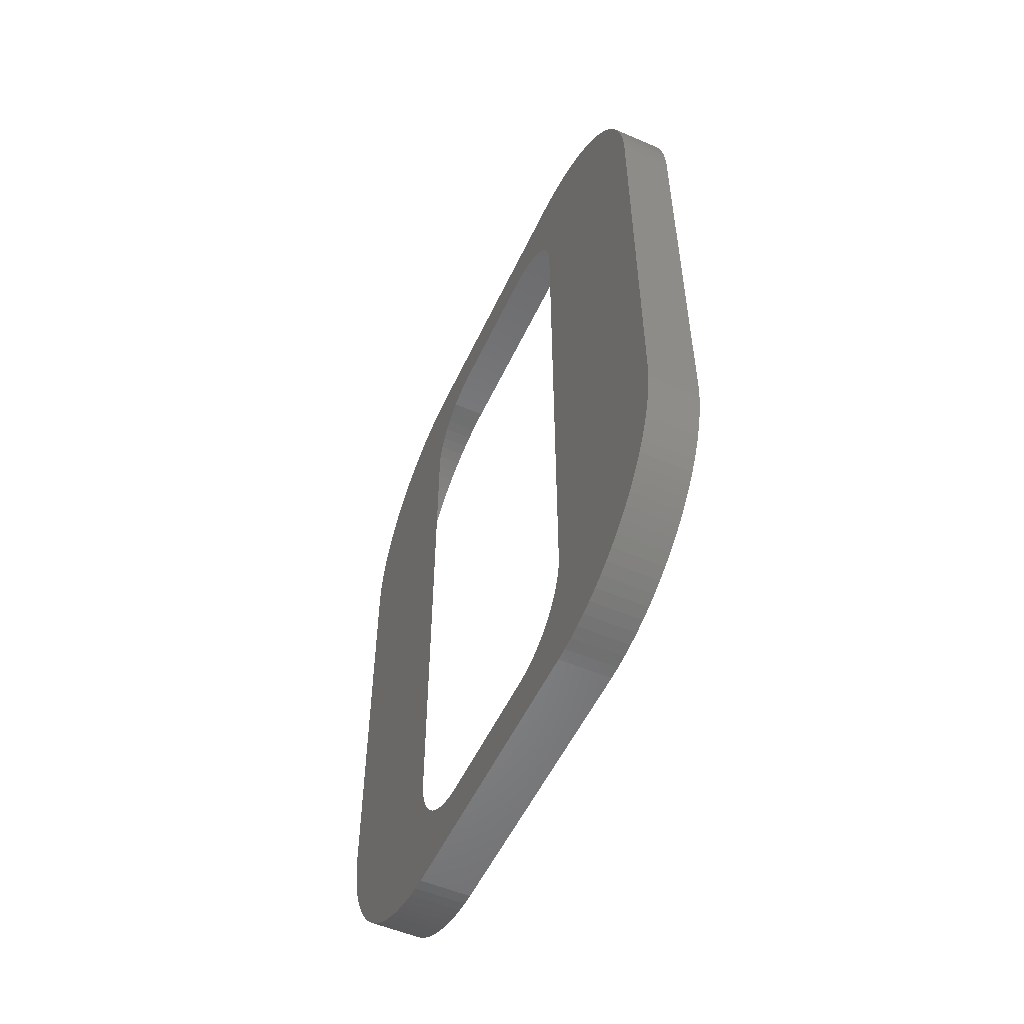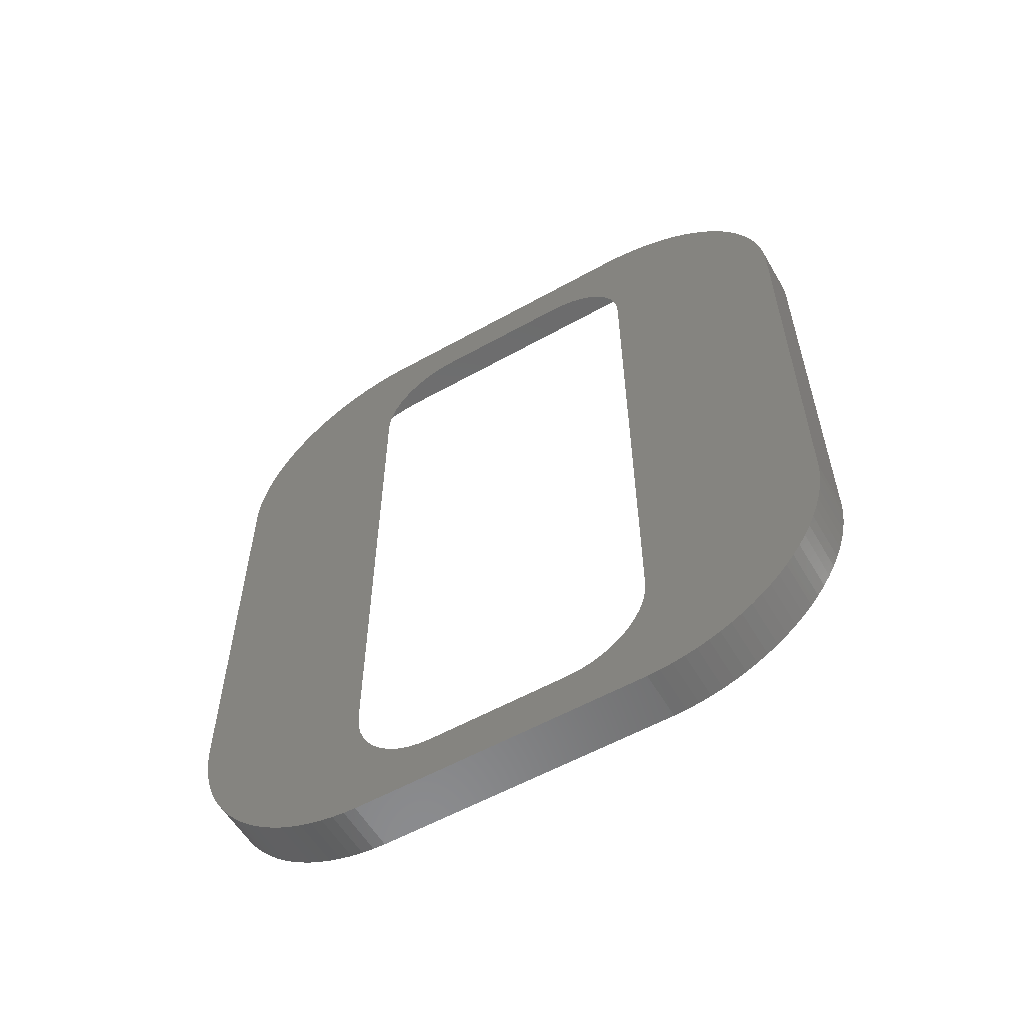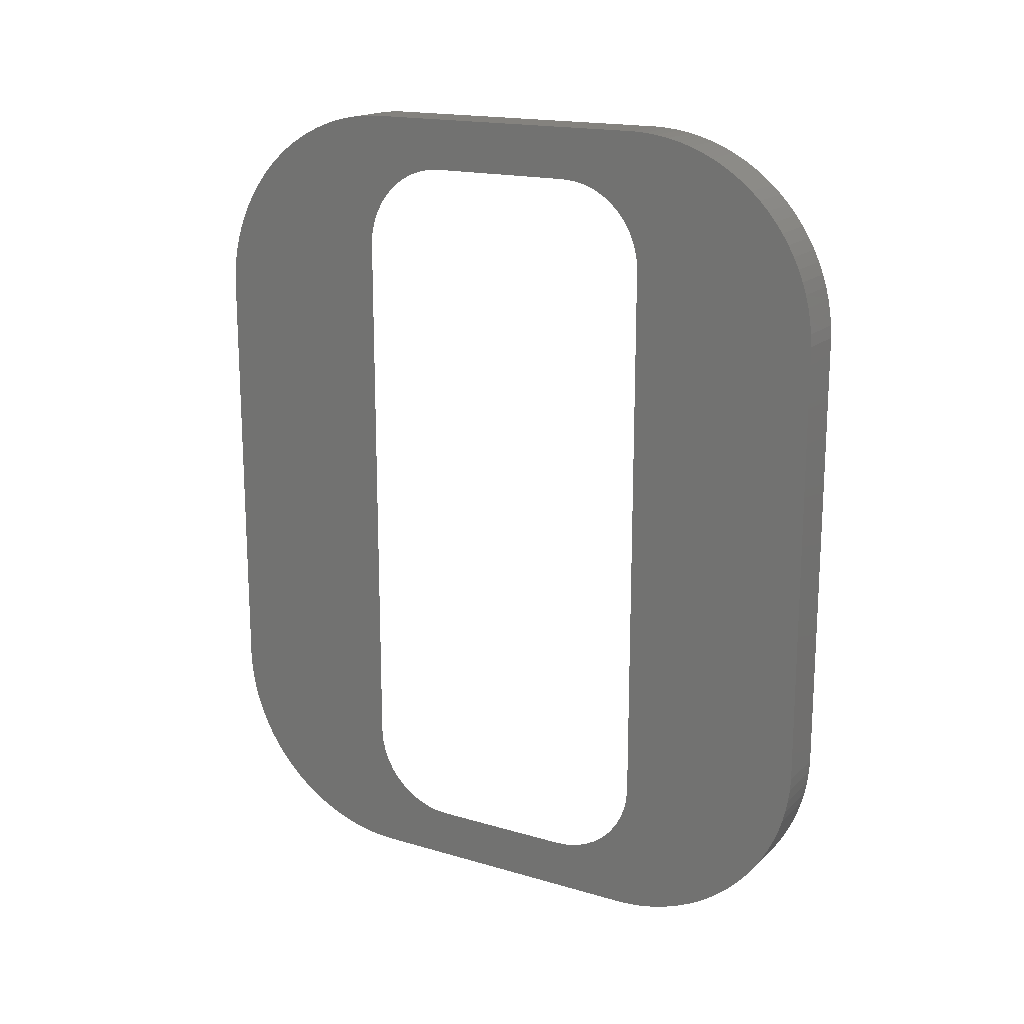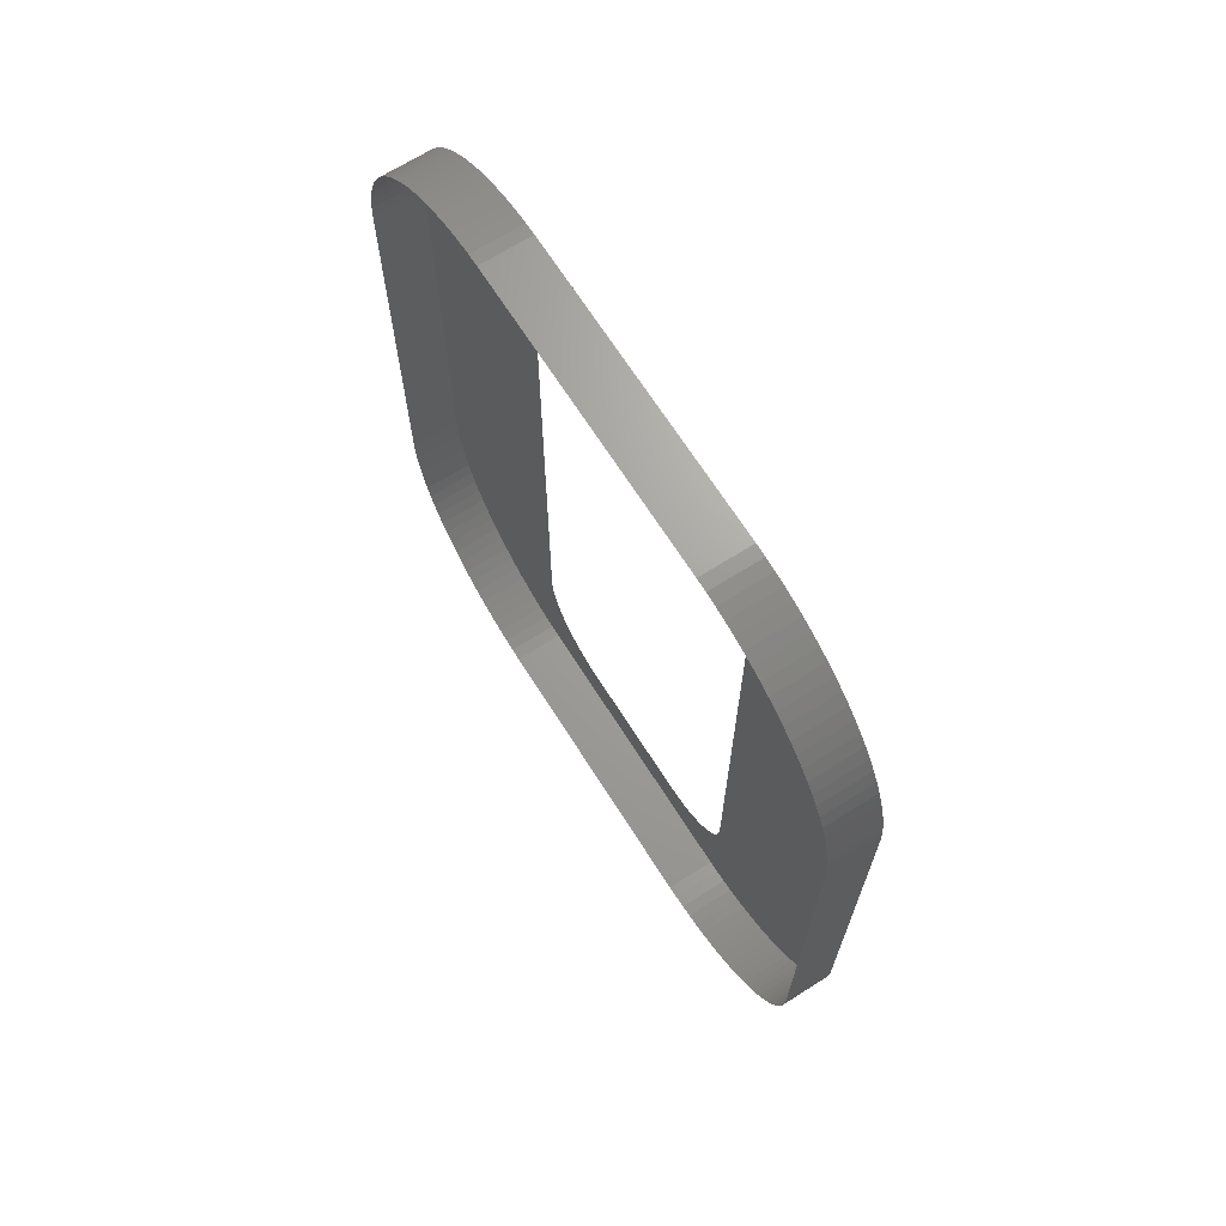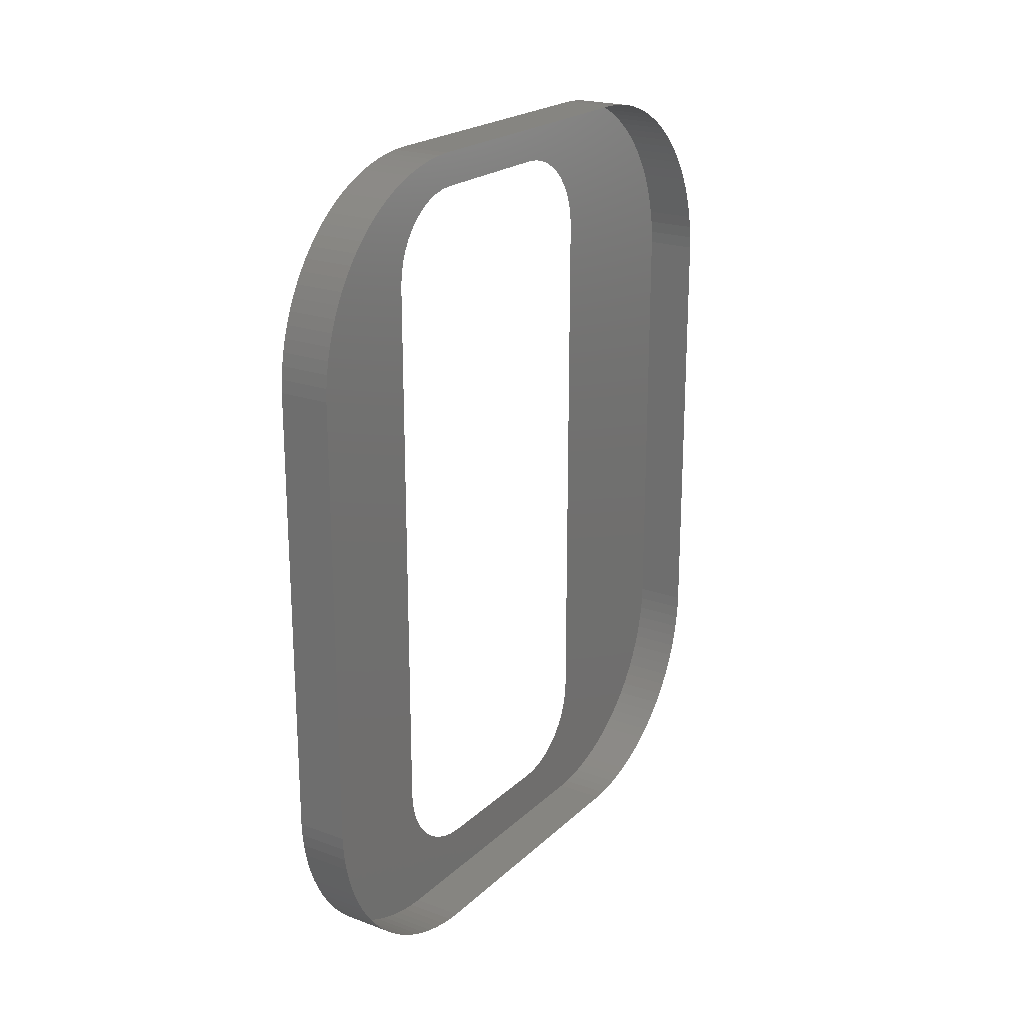
<metadata>
{"format":"stl","ext":"stl","renderer":"f3d","projection":"perspective","resolution":1024,"background":"white","views":[{"elev":-53.7,"azim":-24.7,"up":"+Y"},{"elev":-57.2,"azim":-59.8,"up":"+Y"},{"elev":17.2,"azim":-59.6,"up":"+Y"},{"elev":68.0,"azim":147.6,"up":"+Y"},{"elev":21.5,"azim":32.9,"up":"+Y"}]}
</metadata>
<code>
# stl→obj: 280 verts, 384 faces
v 0 -30.1 -4.882
v 0 -34.3 -7.893
v 0 -30.03 -5.916
v 0 -30.1 -1.889
v 0 -29.81 -6.903
v 0 -30.1 1.108
v 0 -29.45 -7.832
v 0 -30.1 4.104
v 0 -34.3 -11.32
v 0 -28.97 -8.692
v 0 -28.38 -9.473
v 0 -34.24 -12.35
v 0 -30.1 7.098
v 0 -30.03 8.131
v 0 -29.81 9.118
v 0 -34.3 10.23
v 0 -29.45 10.05
v 0 -28.97 10.91
v 0 -34.3 13.53
v 0 -27.69 -10.16
v 0 -34.12 -13.37
v 0 -33.94 -14.37
v 0 -26.91 -10.75
v 0 -28.38 11.69
v 0 -34.24 14.56
v 0 -27.69 12.38
v 0 -34.12 15.58
v 0 -33.94 16.58
v 0 -26.91 12.97
v 0 -33.69 -15.38
v 0 -33.38 -16.36
v 0 -26.05 -11.23
v 0 -33.69 17.59
v 0 -33.38 18.57
v 0 -26.05 13.45
v 0 -33.01 -17.31
v 0 -32.57 -18.24
v 0 -32.09 -19.14
v 0 -33.01 19.52
v 0 -32.58 20.45
v 0 -32.09 21.35
v 0 -25.12 -11.59
v 0 -25.12 13.8
v 0 -31.54 -20.02
v 0 -30.93 -20.86
v 0 -30.28 -21.65
v 0 -31.54 22.23
v 0 -30.93 23.07
v 0 -30.28 23.86
v 0 -24.14 -11.81
v 0 -24.14 14.02
v 0 -29.58 -22.4
v 0 -28.83 -23.11
v 0 -28.05 -23.76
v 0 -29.58 24.61
v 0 -28.84 25.31
v 0 -28.05 25.96
v 0 -23.1 -11.88
v 0 -23.1 14.1
v 0 -27.21 -24.37
v 0 -26.33 -24.92
v 0 -25.43 -25.42
v 0 -27.21 26.58
v 0 -26.34 27.13
v 0 -25.44 27.63
v 0 -24.5 -25.85
v 0 -24.51 28.06
v 0 -23.55 -26.23
v 0 -23.55 28.44
v 0 -22.57 -26.55
v 0 -22.57 28.76
v 0 -21.58 -26.8
v 0 -20.57 -26.99
v 0 -19.55 -27.11
v 0 -18.51 -11.88
v 0 -18.52 -27.17
v 0 -13.91 -11.88
v 0 -9.309 -11.88
v 0 -4.71 -11.88
v 0 -21.58 29.01
v 0 -20.57 29.2
v 0 -19.55 29.32
v 0 -18.51 14.1
v 0 -18.52 29.39
v 0 -13.91 14.1
v 0 -9.309 14.1
v 0 -4.71 14.1
v 0 -0.1118 -11.88
v 0 -0.1118 14.1
v 0 4.487 -11.88
v 0 4.487 14.1
v 0 9.085 -11.88
v 0 9.085 14.1
v 0 13.68 -11.88
v 0 18.28 -11.88
v 0 18.31 -27.17
v 0 19.33 -27.11
v 0 20.36 -26.99
v 0 13.68 14.1
v 0 18.28 14.1
v 0 18.31 29.38
v 0 19.33 29.32
v 0 20.36 29.2
v 0 21.36 -26.8
v 0 21.37 29.01
v 0 22.36 -26.54
v 0 22.36 28.76
v 0 23.34 -26.23
v 0 23.33 28.44
v 0 24.29 -25.85
v 0 25.22 -25.42
v 0 26.14 -24.91
v 0 22.88 -11.88
v 0 27 -24.37
v 0 27.83 -23.76
v 0 23.91 -11.81
v 0 24.29 28.07
v 0 25.23 27.63
v 0 26.13 27.13
v 0 22.88 14.1
v 0 27 26.58
v 0 27.83 25.97
v 0 23.91 14.02
v 0 28.62 -23.11
v 0 29.37 -22.4
v 0 30.07 -21.64
v 0 28.62 25.32
v 0 29.37 24.61
v 0 30.06 23.86
v 0 24.9 -11.59
v 0 24.9 13.8
v 0 30.72 -20.85
v 0 31.32 -20.02
v 0 31.87 -19.15
v 0 30.72 23.07
v 0 31.32 22.23
v 0 31.87 21.36
v 0 25.83 -11.23
v 0 25.83 13.45
v 0 32.36 -18.24
v 0 32.8 -17.3
v 0 26.69 -10.75
v 0 32.36 20.45
v 0 32.79 19.52
v 0 26.69 12.97
v 0 33.17 -16.35
v 0 33.48 -15.37
v 0 33.73 -14.37
v 0 33.17 18.56
v 0 33.48 17.58
v 0 33.73 16.58
v 0 27.47 -10.16
v 0 27.47 12.38
v 0 33.91 -13.37
v 0 28.16 -9.473
v 0 28.75 -8.692
v 0 29.23 -7.832
v 0 33.91 15.58
v 0 34.03 14.55
v 0 28.16 11.69
v 0 29.58 -6.903
v 0 34.09 13.53
v 0 28.75 10.91
v 0 29.23 10.05
v 0 34.09 10.23
v 0 29.8 -5.916
v 0 29.58 9.118
v 0 29.8 8.131
v 0 29.88 7.098
v 0 29.88 -4.882
v 0 29.88 4.104
v 0 29.88 -1.889
v 0 29.88 1.108
v 0 34.09 -7.893
v 0 34.09 -11.32
v 0 34.03 -12.35
v 4.195 -33.38 -16.36
v 4.195 -33.01 -17.31
v 4.195 -32.57 -18.24
v 4.195 -32.09 -19.14
v 4.195 -31.54 -20.02
v 4.195 -30.93 -20.86
v 4.195 -30.28 -21.65
v 4.195 -29.58 -22.4
v 4.195 -28.83 -23.11
v 4.195 -28.05 -23.76
v 4.195 -27.21 -24.37
v 4.195 -26.33 -24.92
v 4.195 -25.43 -25.42
v 4.195 -24.5 -25.85
v 4.195 -23.55 -26.23
v 4.195 -22.57 -26.55
v 4.195 -21.58 -26.8
v 4.195 -20.57 -26.99
v 4.195 -19.55 -27.11
v 4.195 -18.52 -27.17
v 4.195 18.31 -27.17
v 4.195 19.33 -27.11
v 4.195 20.36 -26.99
v 4.195 21.36 -26.8
v 4.195 22.36 -26.54
v 4.195 23.34 -26.23
v 4.195 24.29 -25.85
v 4.195 25.22 -25.42
v 4.195 26.14 -24.91
v 4.195 27 -24.37
v 4.195 27.83 -23.76
v 4.195 28.62 -23.11
v 4.195 29.37 -22.4
v 4.195 30.07 -21.64
v 4.195 30.72 -20.85
v 4.195 31.32 -20.02
v 4.195 31.87 -19.15
v 4.195 32.36 -18.24
v 4.195 32.8 -17.3
v 4.195 33.17 -16.35
v 4.195 -33.69 -15.38
v 4.195 -33.94 -14.37
v 4.195 -34.12 -13.37
v 4.195 -34.24 -12.35
v 4.195 -34.3 -11.32
v 4.195 -34.3 -7.893
v 4.195 -34.3 10.23
v 4.195 -34.3 13.53
v 4.195 -34.24 14.56
v 4.195 -34.12 15.58
v 4.195 -33.94 16.58
v 4.195 -33.69 17.59
v 4.195 -33.38 18.57
v 4.195 -33.01 19.52
v 4.195 -32.58 20.45
v 4.195 -32.09 21.35
v 4.195 -31.54 22.23
v 4.195 -30.93 23.07
v 4.195 -30.28 23.86
v 4.195 -29.58 24.61
v 4.195 -28.84 25.31
v 4.195 -28.05 25.96
v 4.195 -27.21 26.58
v 4.195 -26.34 27.13
v 4.195 -25.44 27.63
v 4.195 -24.51 28.06
v 4.195 -23.55 28.44
v 4.195 -22.57 28.76
v 4.195 -21.58 29.01
v 4.195 -20.57 29.2
v 4.195 -19.55 29.32
v 4.195 -18.52 29.39
v 4.195 18.31 29.38
v 4.195 19.33 29.32
v 4.195 20.36 29.2
v 4.195 21.37 29.01
v 4.195 22.36 28.76
v 4.195 23.33 28.44
v 4.195 24.29 28.07
v 4.195 25.23 27.63
v 4.195 26.13 27.13
v 4.195 27 26.58
v 4.195 27.83 25.97
v 4.195 28.62 25.32
v 4.195 29.37 24.61
v 4.195 30.06 23.86
v 4.195 30.72 23.07
v 4.195 31.32 22.23
v 4.195 31.87 21.36
v 4.195 32.36 20.45
v 4.195 32.79 19.52
v 4.195 33.17 18.56
v 4.195 33.48 17.58
v 4.195 33.73 16.58
v 4.195 33.48 -15.37
v 4.195 33.73 -14.37
v 4.195 33.91 15.58
v 4.195 34.03 14.55
v 4.195 33.91 -13.37
v 4.195 34.09 13.53
v 4.195 34.09 10.23
v 4.195 34.09 -7.893
v 4.195 34.09 -11.32
v 4.195 34.03 -12.35
f 1 2 3
f 2 1 4
f 2 5 3
f 6 2 4
f 5 2 7
f 2 6 8
f 2 9 7
f 7 9 10
f 9 11 10
f 9 12 11
f 13 2 8
f 2 13 14
f 15 2 14
f 16 2 15
f 17 16 15
f 16 17 18
f 19 16 18
f 12 20 11
f 12 21 20
f 21 22 20
f 20 22 23
f 19 18 24
f 25 19 24
f 25 24 26
f 27 25 26
f 28 27 26
f 29 28 26
f 22 30 23
f 30 31 23
f 31 32 23
f 33 28 29
f 34 33 29
f 34 29 35
f 32 31 36
f 37 32 36
f 32 37 38
f 39 34 35
f 40 39 35
f 41 40 35
f 42 32 38
f 41 35 43
f 42 38 44
f 45 42 44
f 42 45 46
f 47 41 43
f 48 47 43
f 49 48 43
f 50 42 46
f 49 43 51
f 50 46 52
f 53 50 52
f 50 53 54
f 55 49 51
f 56 55 51
f 57 56 51
f 58 50 54
f 57 51 59
f 58 54 60
f 61 58 60
f 58 61 62
f 63 57 59
f 64 63 59
f 65 64 59
f 66 58 62
f 67 65 59
f 58 66 68
f 69 67 59
f 70 58 68
f 71 69 59
f 58 70 72
f 73 58 72
f 58 73 74
f 75 58 74
f 75 74 76
f 77 75 76
f 78 77 76
f 79 78 76
f 80 71 59
f 81 80 59
f 82 81 59
f 82 59 83
f 84 82 83
f 84 83 85
f 86 84 85
f 84 86 87
f 88 79 76
f 89 84 87
f 90 88 76
f 84 89 91
f 92 90 76
f 93 84 91
f 94 92 76
f 95 94 76
f 96 95 76
f 95 96 97
f 98 95 97
f 84 93 99
f 100 84 99
f 101 84 100
f 102 101 100
f 103 102 100
f 95 98 104
f 105 103 100
f 106 95 104
f 107 105 100
f 95 106 108
f 109 107 100
f 110 95 108
f 95 110 111
f 112 95 111
f 113 95 112
f 114 113 112
f 113 114 115
f 116 113 115
f 117 109 100
f 118 117 100
f 119 118 100
f 120 119 100
f 121 119 120
f 122 121 120
f 122 120 123
f 116 115 124
f 125 116 124
f 116 125 126
f 127 122 123
f 128 127 123
f 129 128 123
f 130 116 126
f 129 123 131
f 130 126 132
f 133 130 132
f 130 133 134
f 135 129 131
f 136 135 131
f 137 136 131
f 138 130 134
f 137 131 139
f 138 134 140
f 141 138 140
f 142 138 141
f 143 137 139
f 144 143 139
f 145 144 139
f 146 142 141
f 142 146 147
f 148 142 147
f 149 144 145
f 150 149 145
f 151 150 145
f 152 142 148
f 153 151 145
f 154 152 148
f 155 152 154
f 156 155 154
f 157 156 154
f 158 151 153
f 159 158 153
f 159 153 160
f 161 157 154
f 162 159 160
f 162 160 163
f 164 162 163
f 165 162 164
f 166 161 154
f 167 165 164
f 165 167 168
f 169 165 168
f 170 166 154
f 165 169 171
f 172 170 154
f 173 172 154
f 171 173 154
f 174 165 171
f 175 174 171
f 176 175 171
f 176 171 154
f 31 177 36
f 177 178 36
f 36 178 37
f 178 179 37
f 37 179 38
f 179 180 38
f 38 180 44
f 180 181 44
f 44 181 45
f 181 182 45
f 45 182 46
f 182 183 46
f 46 183 52
f 183 184 52
f 52 184 53
f 184 185 53
f 53 185 54
f 185 186 54
f 54 186 60
f 186 187 60
f 60 187 61
f 187 188 61
f 61 188 62
f 188 189 62
f 62 189 66
f 189 190 66
f 66 190 68
f 190 191 68
f 68 191 70
f 191 192 70
f 70 192 72
f 192 193 72
f 72 193 73
f 193 194 73
f 73 194 74
f 194 195 74
f 74 195 76
f 195 196 76
f 76 196 96
f 196 197 96
f 96 197 97
f 197 198 97
f 97 198 98
f 198 199 98
f 98 199 104
f 199 200 104
f 104 200 106
f 200 201 106
f 106 201 108
f 201 202 108
f 108 202 110
f 202 203 110
f 110 203 111
f 203 204 111
f 111 204 112
f 204 205 112
f 112 205 114
f 205 206 114
f 114 206 115
f 206 207 115
f 115 207 124
f 207 208 124
f 124 208 125
f 208 209 125
f 125 209 126
f 209 210 126
f 126 210 132
f 210 211 132
f 132 211 133
f 211 212 133
f 133 212 134
f 212 213 134
f 134 213 140
f 213 214 140
f 140 214 141
f 214 215 141
f 141 215 146
f 215 216 146
f 30 217 31
f 217 177 31
f 22 218 30
f 218 217 30
f 21 219 22
f 219 218 22
f 12 220 21
f 220 219 21
f 9 221 12
f 221 220 12
f 222 221 9
f 2 222 9
f 223 222 2
f 16 223 2
f 224 223 16
f 19 224 16
f 25 225 19
f 225 224 19
f 27 226 25
f 226 225 25
f 28 227 27
f 227 226 27
f 33 228 28
f 228 227 28
f 34 229 33
f 229 228 33
f 39 230 34
f 230 229 34
f 40 231 39
f 231 230 39
f 41 232 40
f 232 231 40
f 47 233 41
f 233 232 41
f 48 234 47
f 234 233 47
f 49 235 48
f 235 234 48
f 55 236 49
f 236 235 49
f 56 237 55
f 237 236 55
f 57 238 56
f 238 237 56
f 63 239 57
f 239 238 57
f 64 240 63
f 240 239 63
f 65 241 64
f 241 240 64
f 67 242 65
f 242 241 65
f 69 243 67
f 243 242 67
f 71 244 69
f 244 243 69
f 80 245 71
f 245 244 71
f 81 246 80
f 246 245 80
f 82 247 81
f 247 246 81
f 84 248 82
f 248 247 82
f 101 249 84
f 249 248 84
f 102 250 101
f 250 249 101
f 103 251 102
f 251 250 102
f 105 252 103
f 252 251 103
f 107 253 105
f 253 252 105
f 109 254 107
f 254 253 107
f 117 255 109
f 255 254 109
f 118 256 117
f 256 255 117
f 119 257 118
f 257 256 118
f 121 258 119
f 258 257 119
f 122 259 121
f 259 258 121
f 127 260 122
f 260 259 122
f 128 261 127
f 261 260 127
f 129 262 128
f 262 261 128
f 135 263 129
f 263 262 129
f 136 264 135
f 264 263 135
f 137 265 136
f 265 264 136
f 143 266 137
f 266 265 137
f 144 267 143
f 267 266 143
f 149 268 144
f 268 267 144
f 150 269 149
f 269 268 149
f 151 270 150
f 270 269 150
f 146 216 147
f 216 271 147
f 147 271 148
f 271 272 148
f 158 273 151
f 273 270 151
f 159 274 158
f 274 273 158
f 148 272 154
f 272 275 154
f 162 276 159
f 276 274 159
f 277 276 162
f 165 277 162
f 278 277 165
f 174 278 165
f 279 278 174
f 175 279 174
f 176 280 175
f 280 279 175
f 154 275 176
f 275 280 176

</code>
